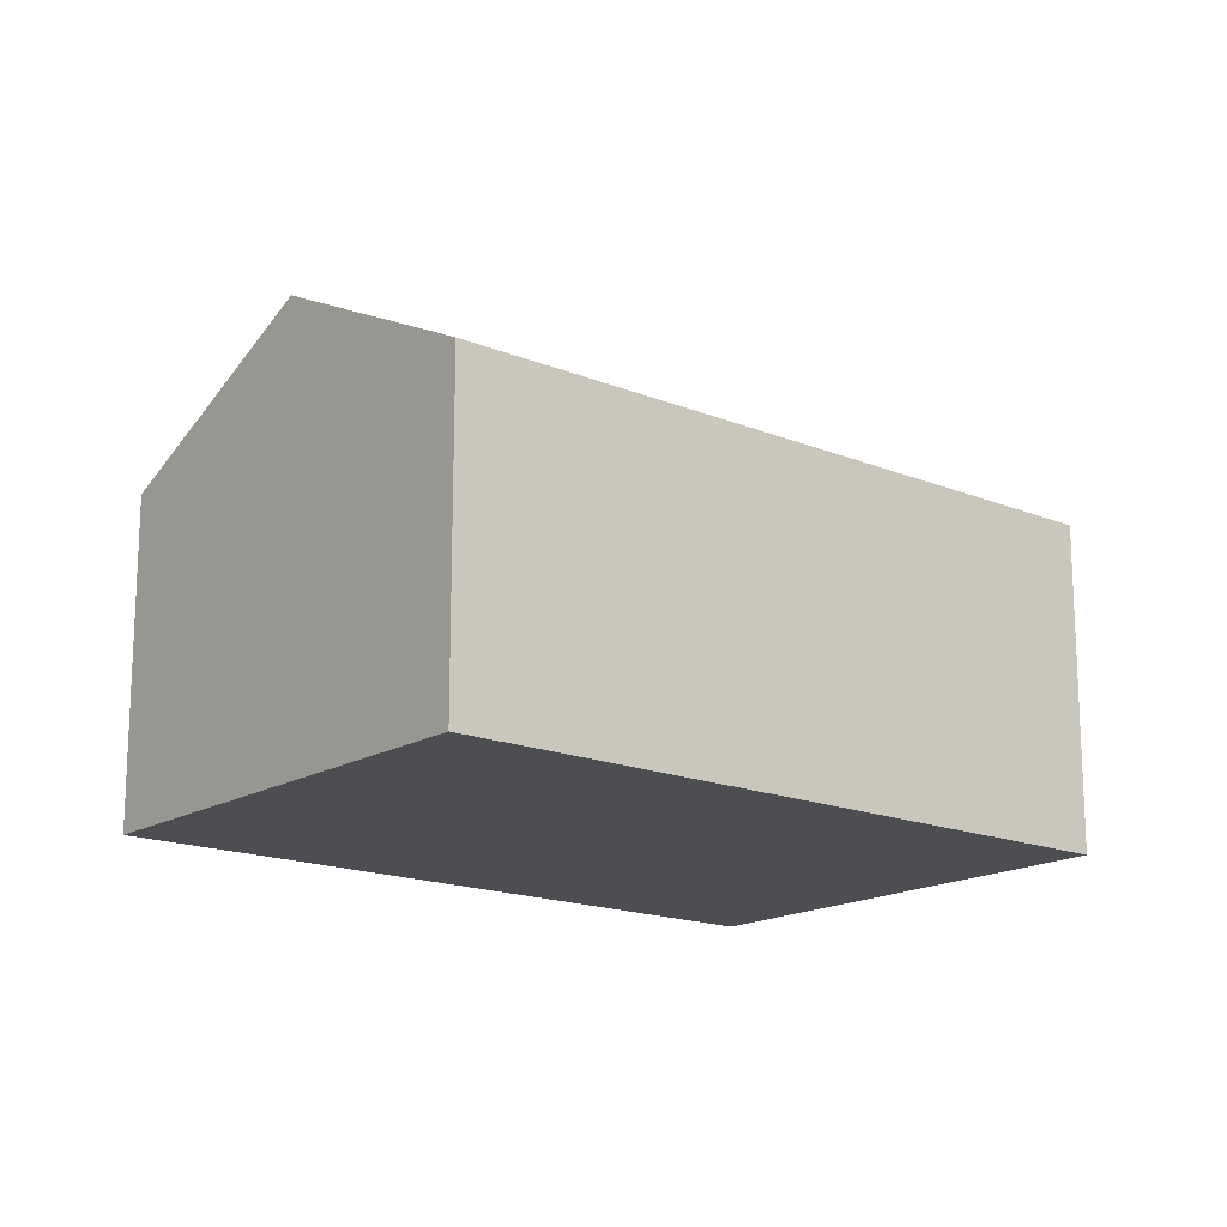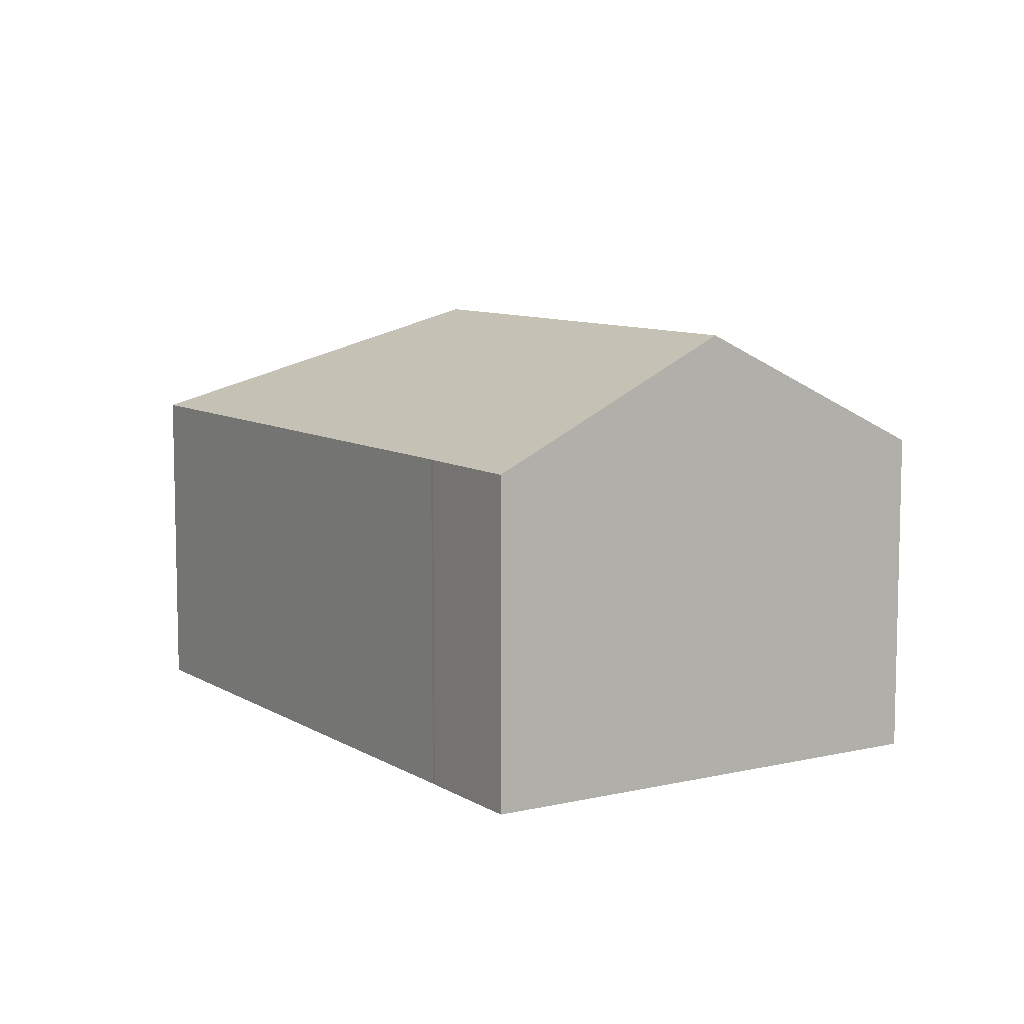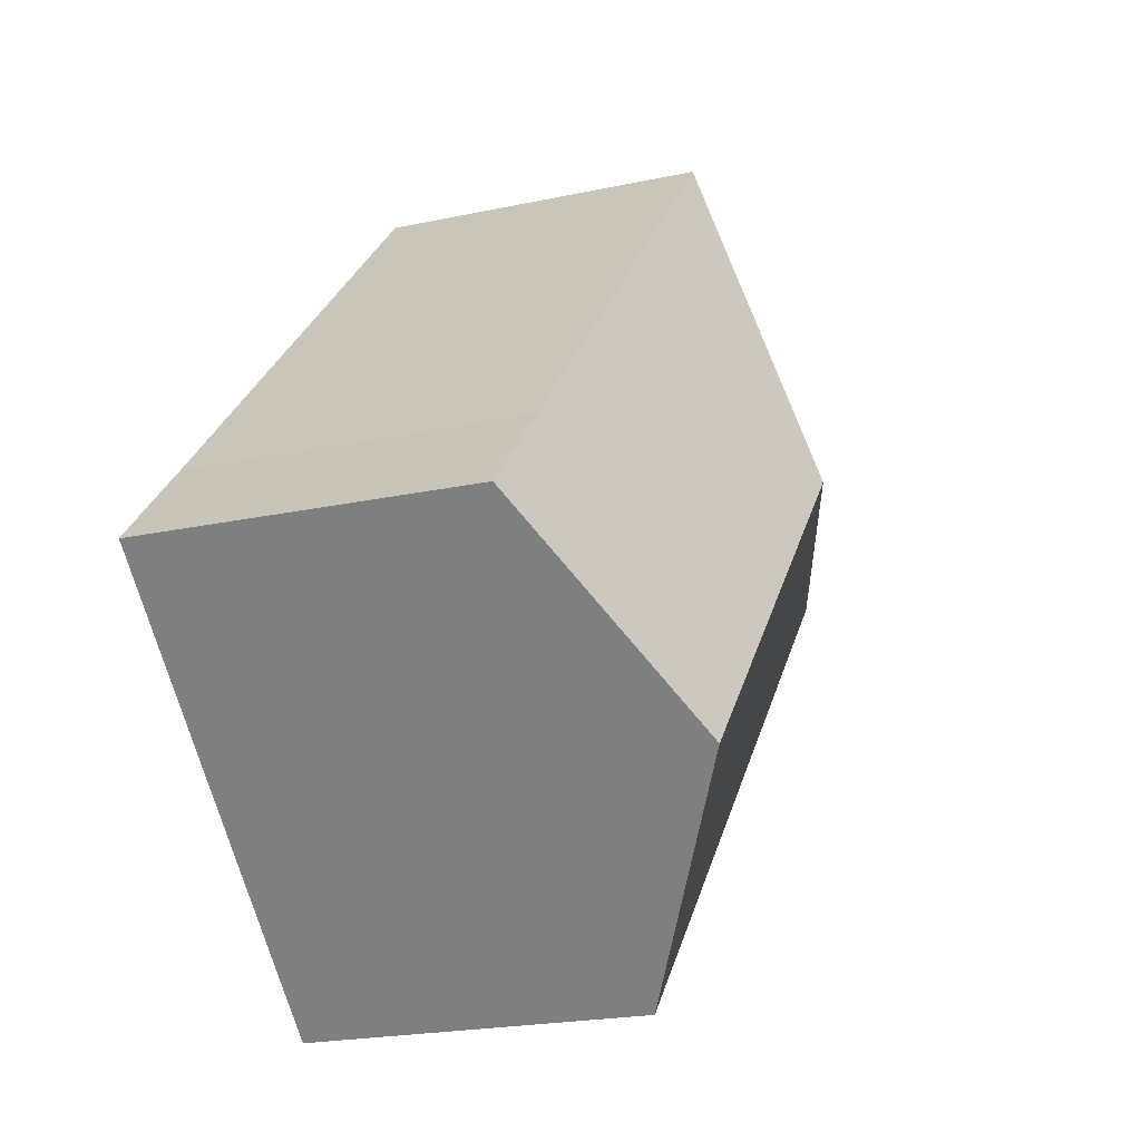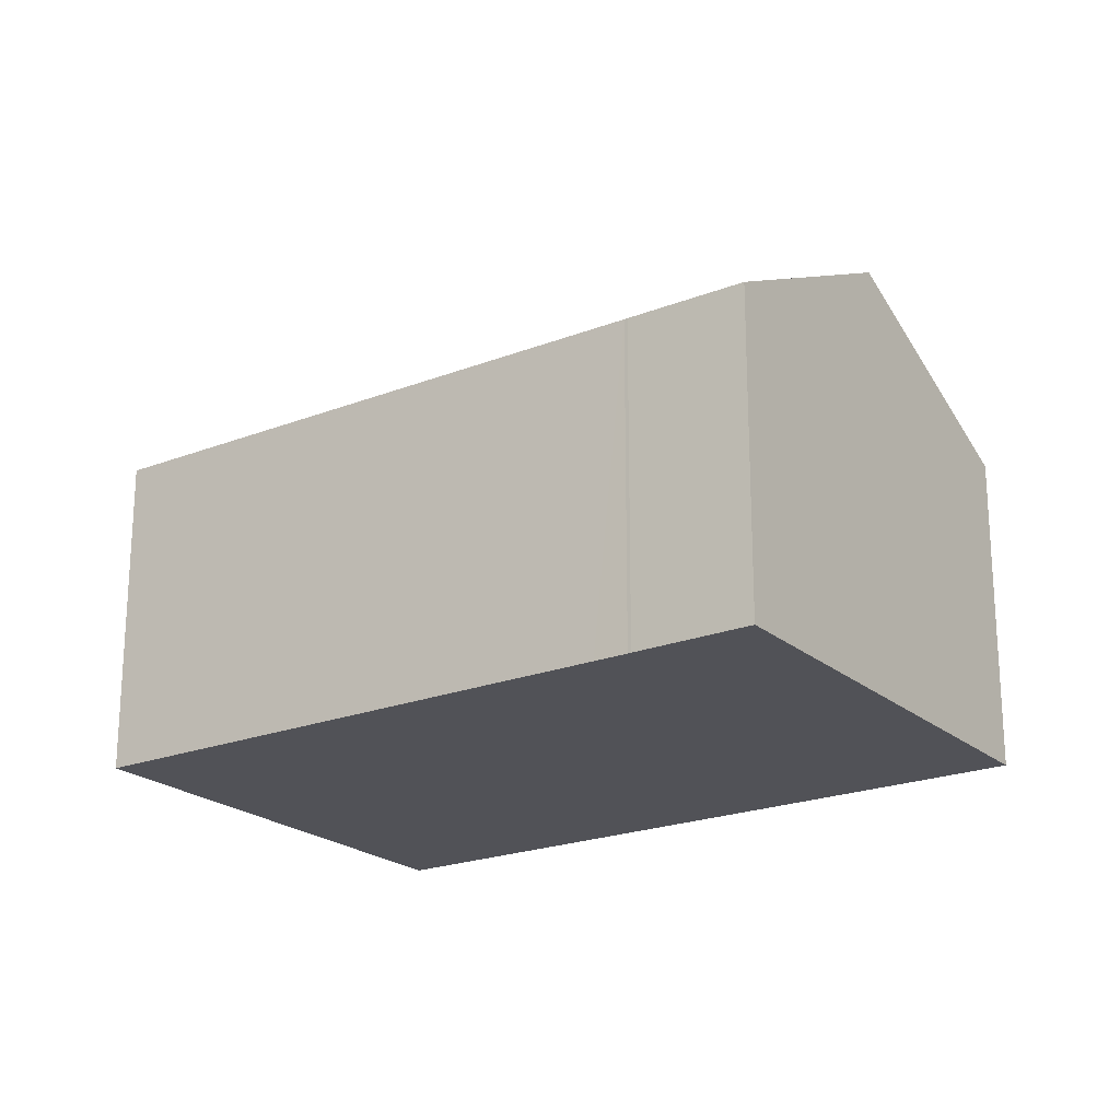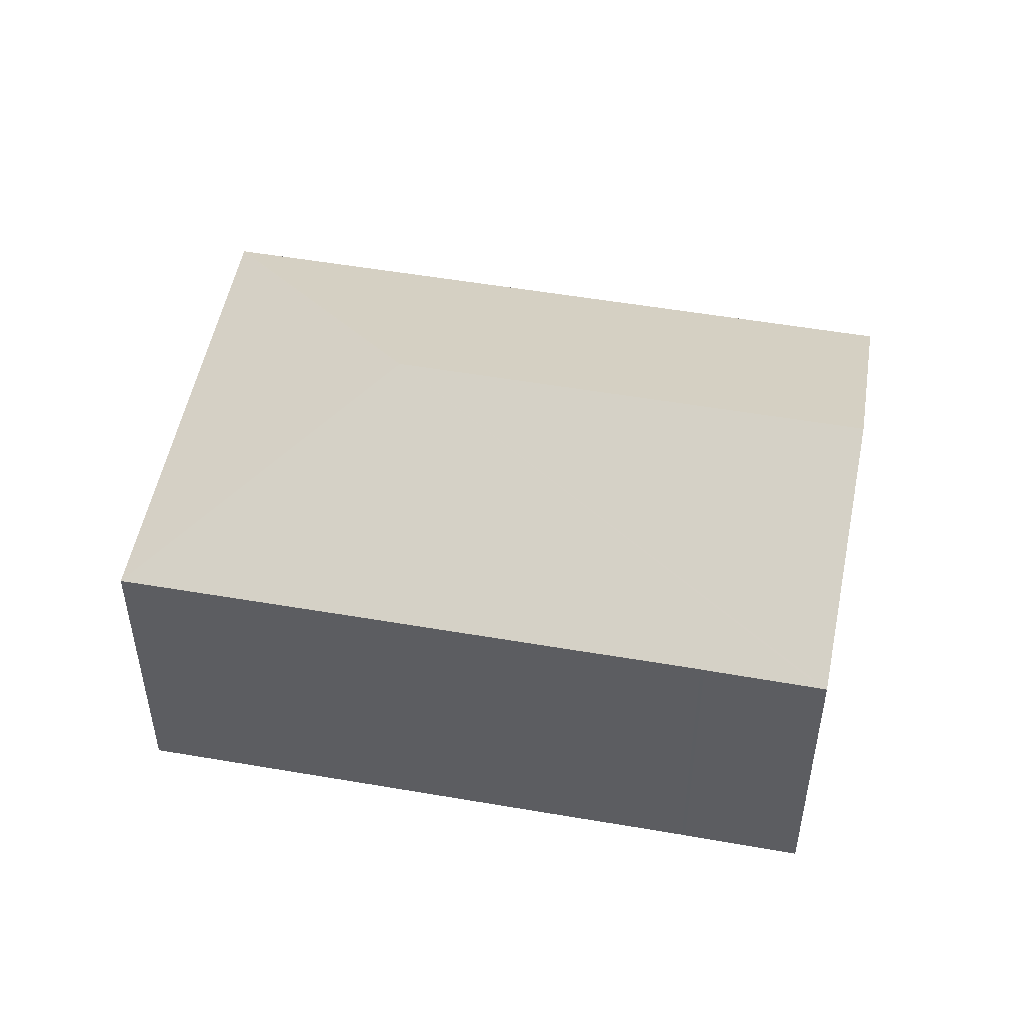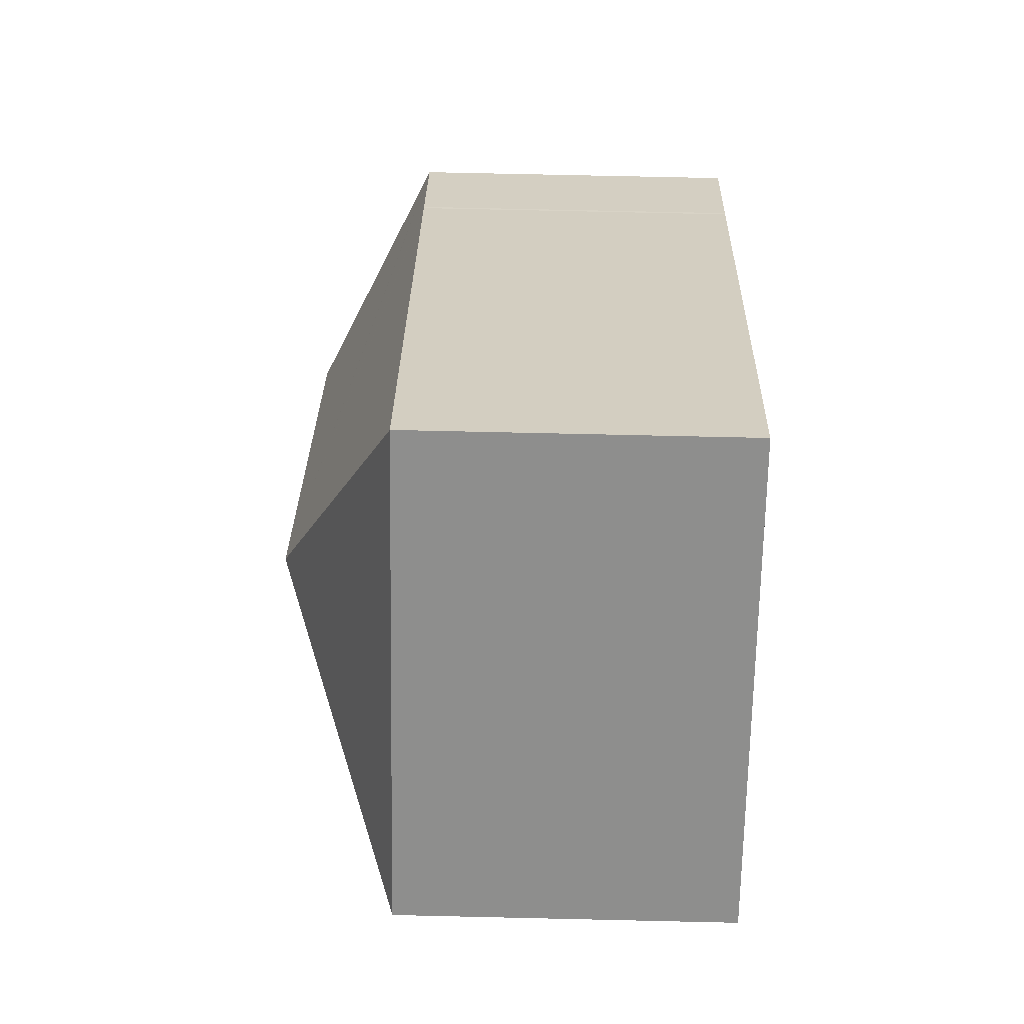
<metadata>
{"format":"obj","ext":"obj","renderer":"f3d","projection":"perspective","resolution":1024,"background":"white","views":[{"elev":-16.7,"azim":-172.9,"up":"+Y"},{"elev":8.7,"azim":104.3,"up":"+Y"},{"elev":-21.4,"azim":111.0,"up":"+Z"},{"elev":-21.6,"azim":81.3,"up":"+Y"},{"elev":51.2,"azim":57.5,"up":"+Y"},{"elev":71.9,"azim":-88.7,"up":"+Z"}]}
</metadata>
<code>
v  10.24 12.99 -0.305
v  0.017 9.502 0.016
v  10.56 9.499 9.938
v  20.05 12.99 -10.76
v  23.19 10.91 -7.806
v  25.33 9.5 -5.796
v  25.24 9.501 -5.703
v  22.83 9.508 -3.156
v  22.76 9.51 -3.08
v  22.04 9.51 -2.315
v  19.98 9.507 -0.109
v  15.5 9.506 4.665
v  14.36 9.504 5.879
v  17.29 11.16 -13.36
v  14.79 9.51 -15.7
v  0 9.491 5.812e-16
v  10.56 -6.085e-16 9.938
v  14.36 -3.6e-16 5.879
v  15.5 -2.856e-16 4.665
v  19.98 6.674e-18 -0.109
v  22.04 1.418e-16 -2.315
v  22.76 1.886e-16 -3.08
v  22.83 1.932e-16 -3.156
v  25.33 3.549e-16 -5.796
v  25.24 3.492e-16 -5.703
v  23.19 4.78e-16 -7.806
v  17.29 8.179e-16 -13.36
v  14.79 9.615e-16 -15.7
v  20.05 6.586e-16 -10.76
v  0 0 0
v  0.017 -9.797e-19 0.016
g defaultobject
f 1 2 3
f 4 1 5
f 6 5 1
f 7 6 1
f 8 7 1
f 9 8 1
f 10 9 1
f 11 10 1
f 12 11 1
f 3 12 1
f 13 12 3
f 14 1 4
f 1 14 15
f 1 15 16
f 1 16 2
f 17 13 3
f 13 17 12
f 12 17 18
f 12 18 11
f 11 18 19
f 11 19 10
f 10 19 20
f 10 20 9
f 9 20 21
f 9 21 22
f 22 8 9
f 8 22 23
f 23 7 8
f 7 23 6
f 6 23 24
f 24 23 25
f 24 5 6
f 5 24 4
f 4 24 14
f 14 24 15
f 15 24 26
f 15 26 27
f 15 27 28
f 27 26 29
f 28 16 15
f 16 28 30
f 2 17 3
f 17 2 16
f 17 16 31
f 31 16 30
f 25 26 24
f 26 25 23
f 26 23 29
f 29 23 22
f 29 22 21
f 29 21 20
f 29 20 27
f 27 20 19
f 27 19 28
f 28 19 18
f 28 18 30
f 30 18 17
f 30 17 31

</code>
